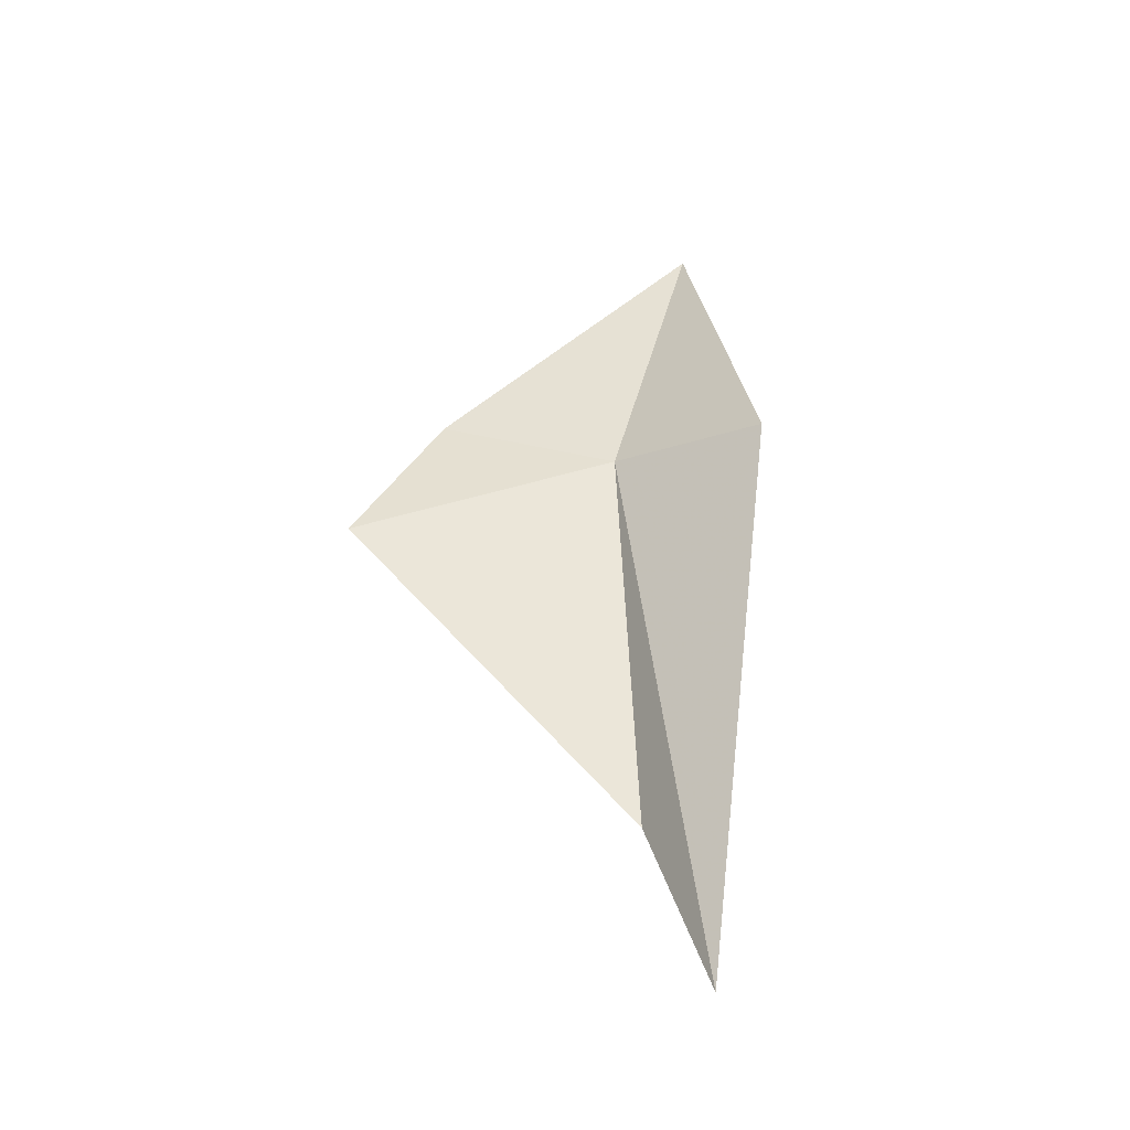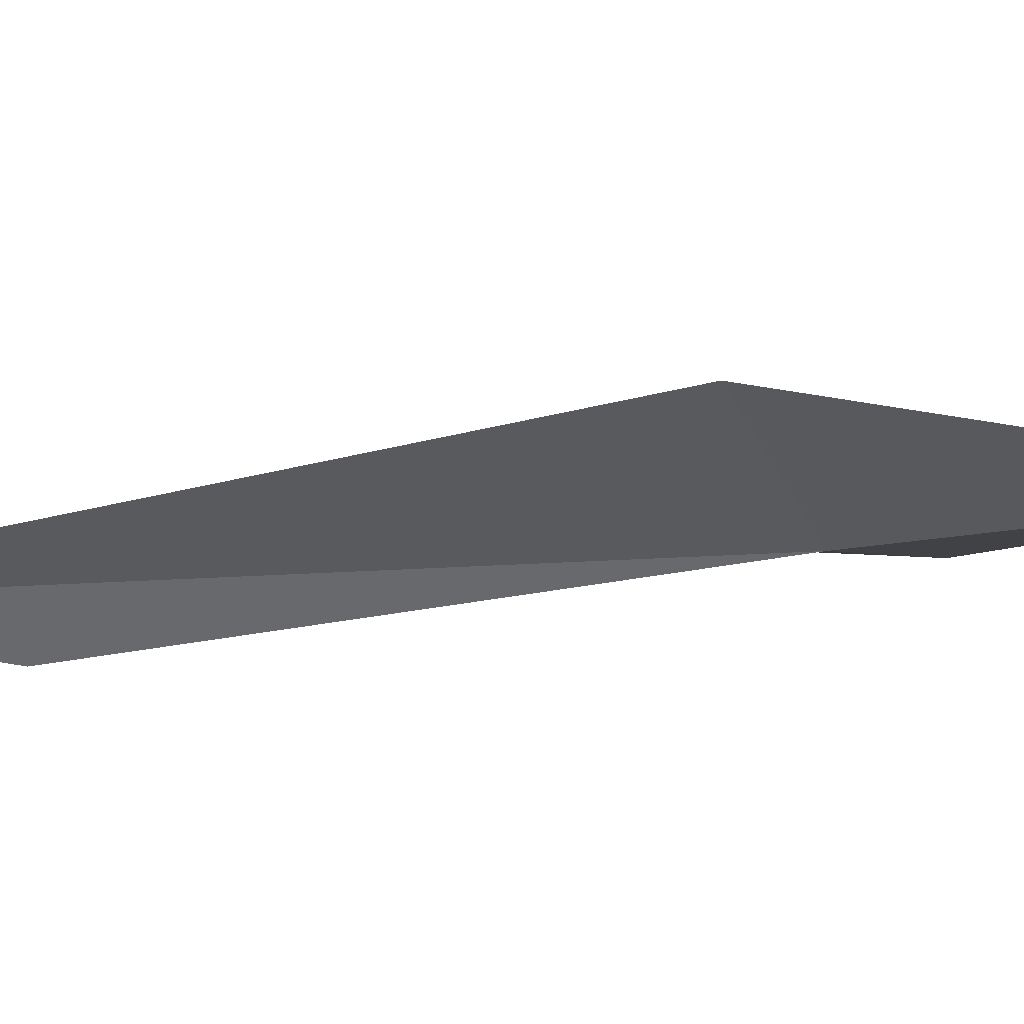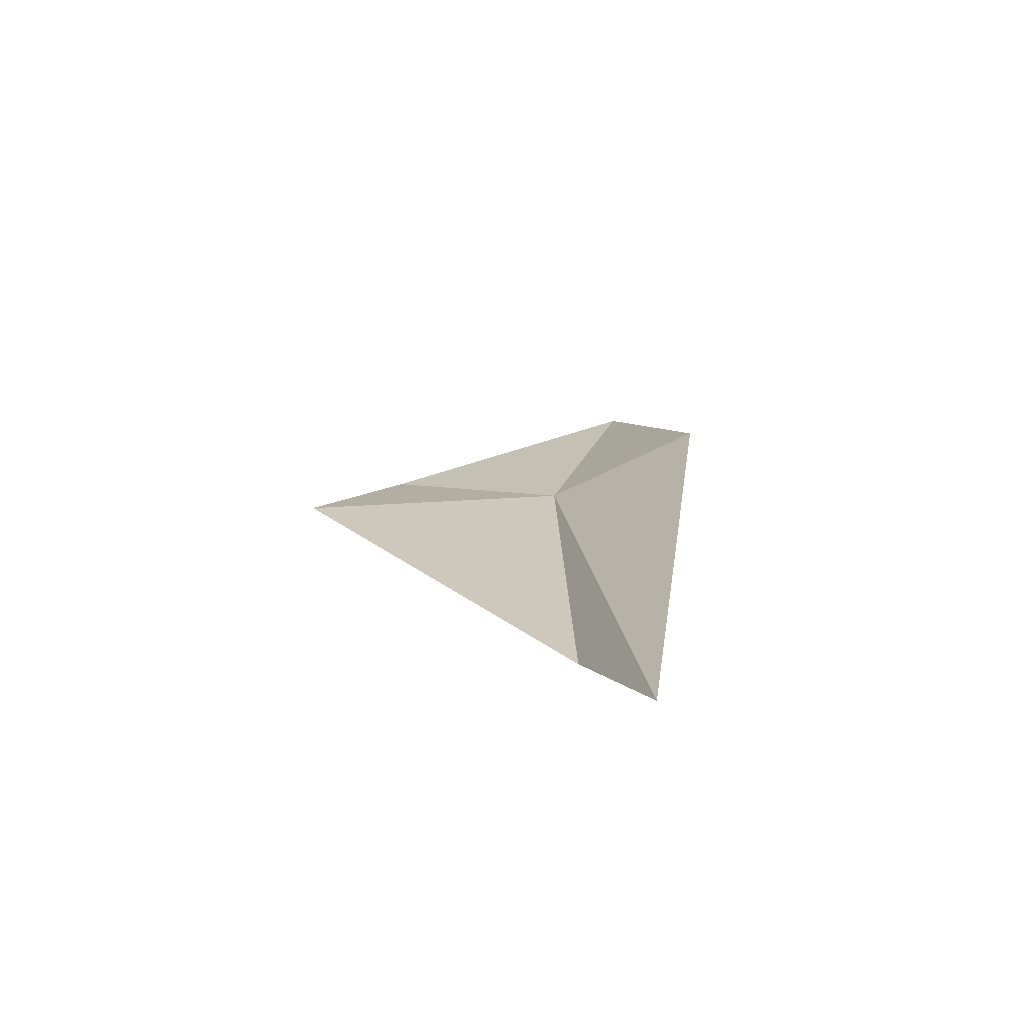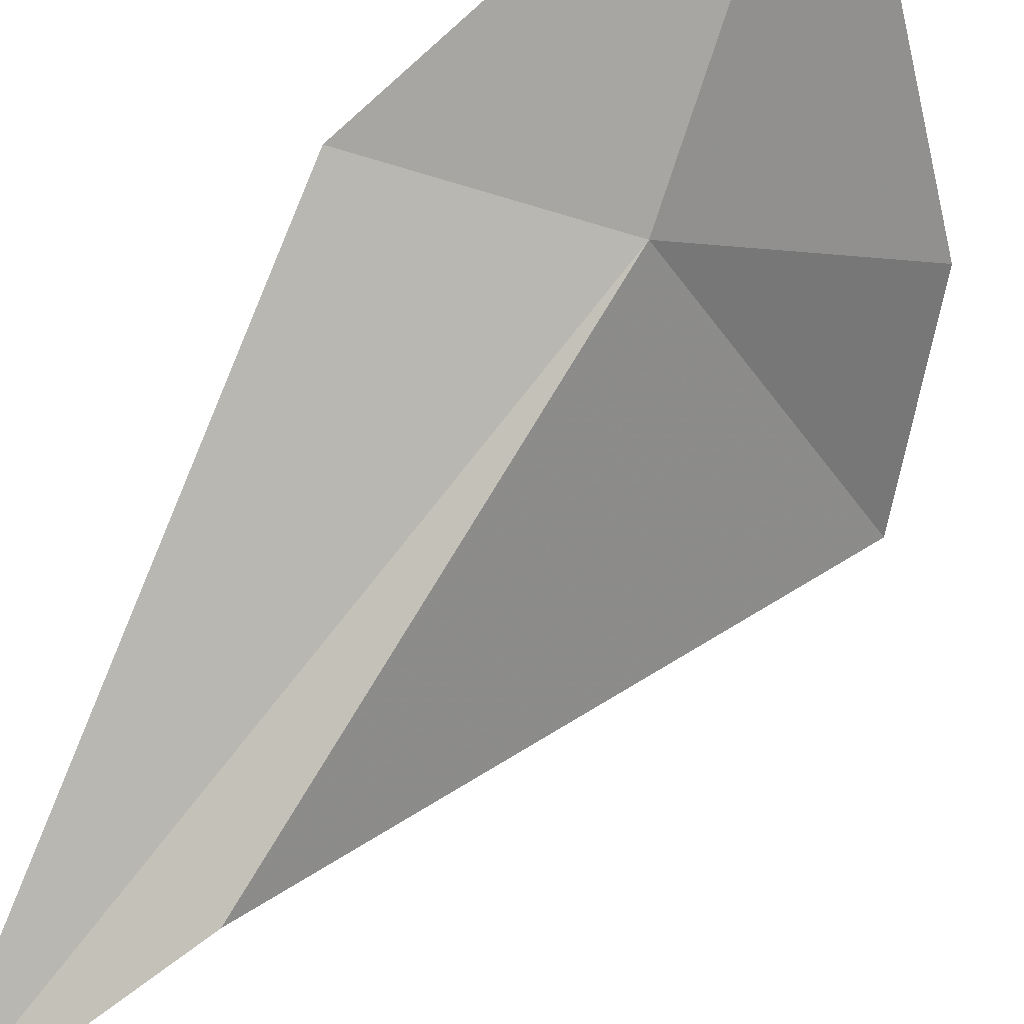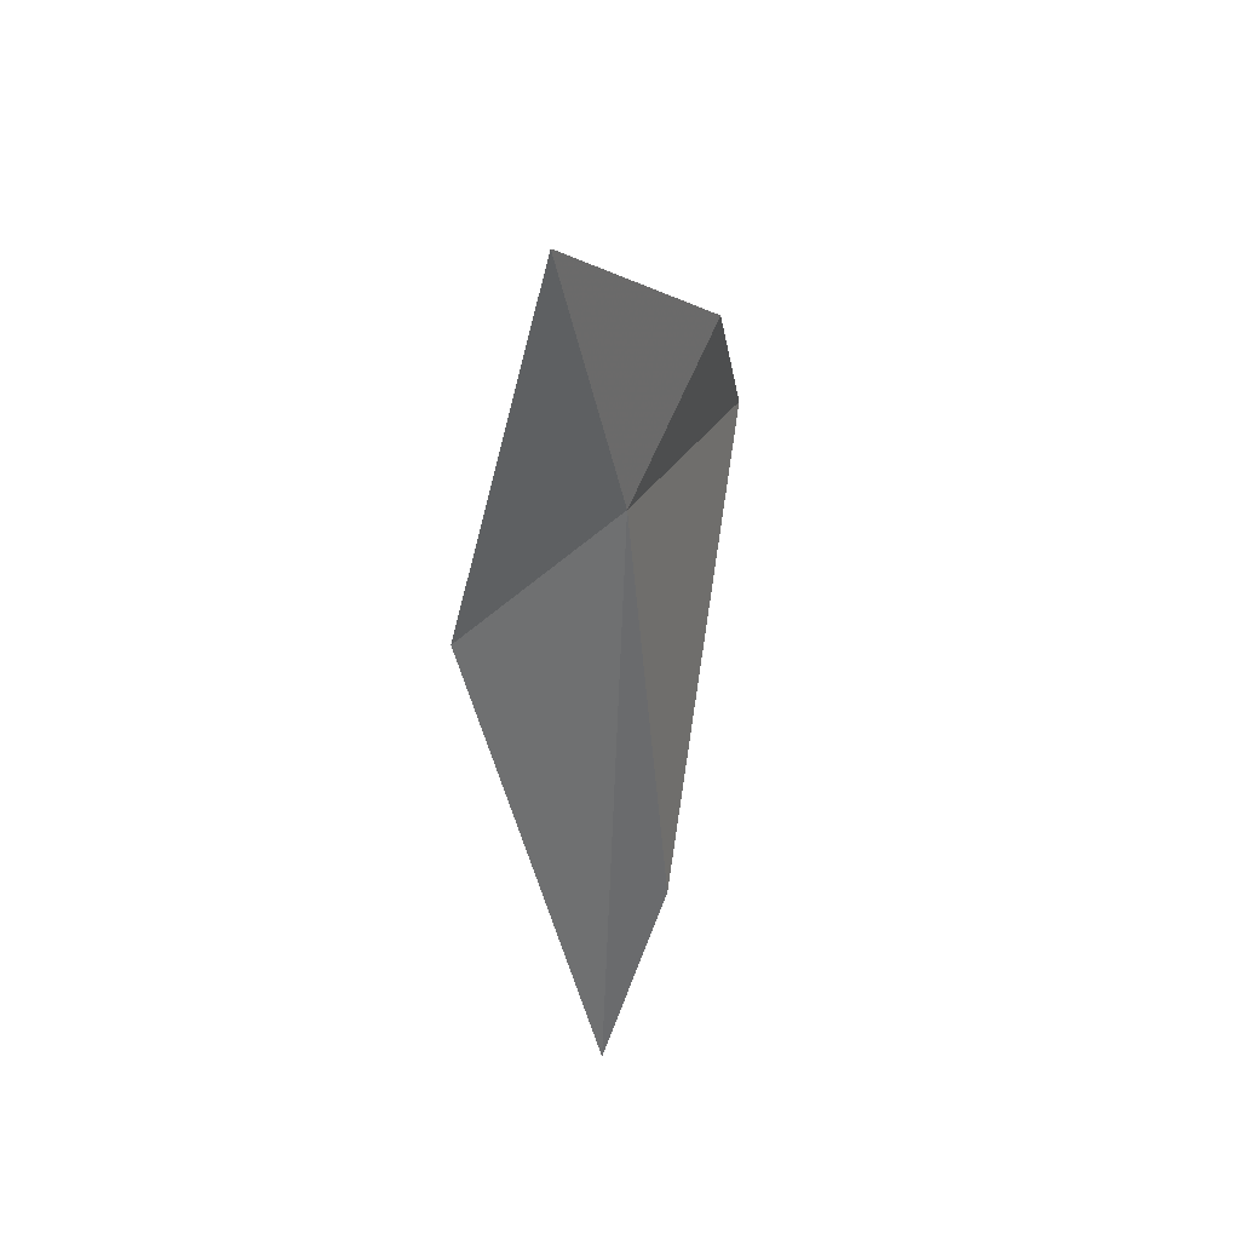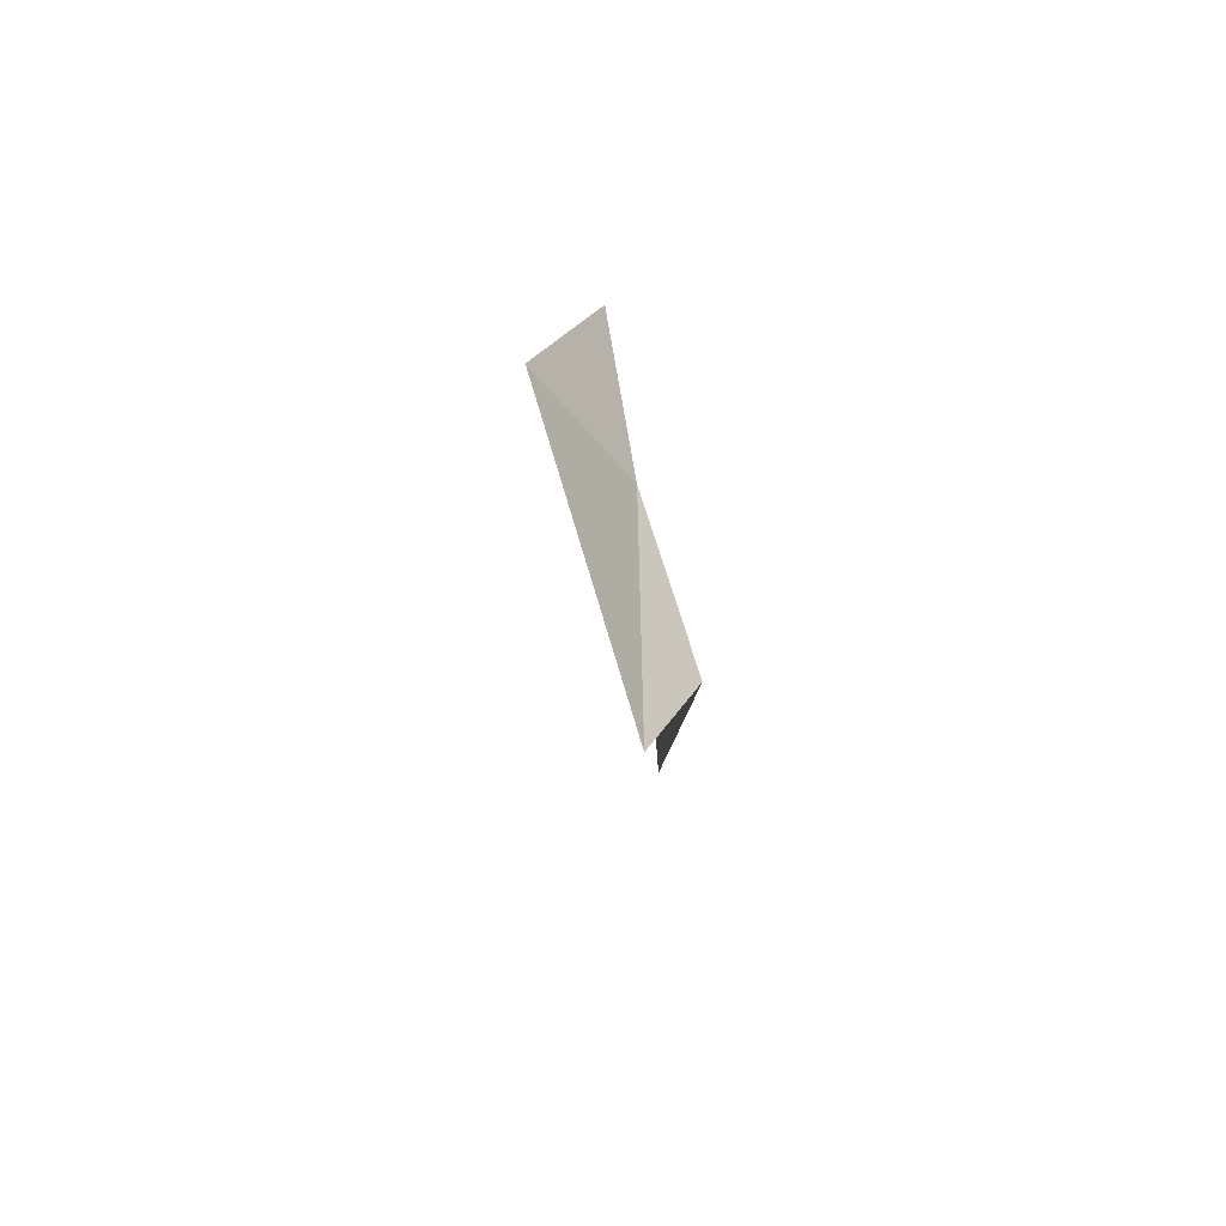
<metadata>
{"format":"obj","ext":"obj","renderer":"f3d","projection":"perspective","resolution":1024,"background":"white","views":[{"elev":-44.5,"azim":-143.3,"up":"+Z"},{"elev":-32.3,"azim":-86.2,"up":"+Y"},{"elev":-74.6,"azim":-148.7,"up":"+Z"},{"elev":-78.8,"azim":-33.8,"up":"+Y"},{"elev":42.6,"azim":-34.8,"up":"+Z"},{"elev":-63.9,"azim":-52.7,"up":"+Z"}]}
</metadata>
<code>
v -43.82 -35.34 0.1532
v -41 -33.53 -0.8352
v -43.65 -35.94 -5.249
v -44.54 -35.87 -7.769
v -45.97 -35.39 -0.5176
v -44.85 -35.64 3.799
v -41.86 -34.24 1.1
f 1 3 2
f 1 4 3
f 1 5 4
f 1 6 5
f 1 7 6
f 1 2 7

</code>
